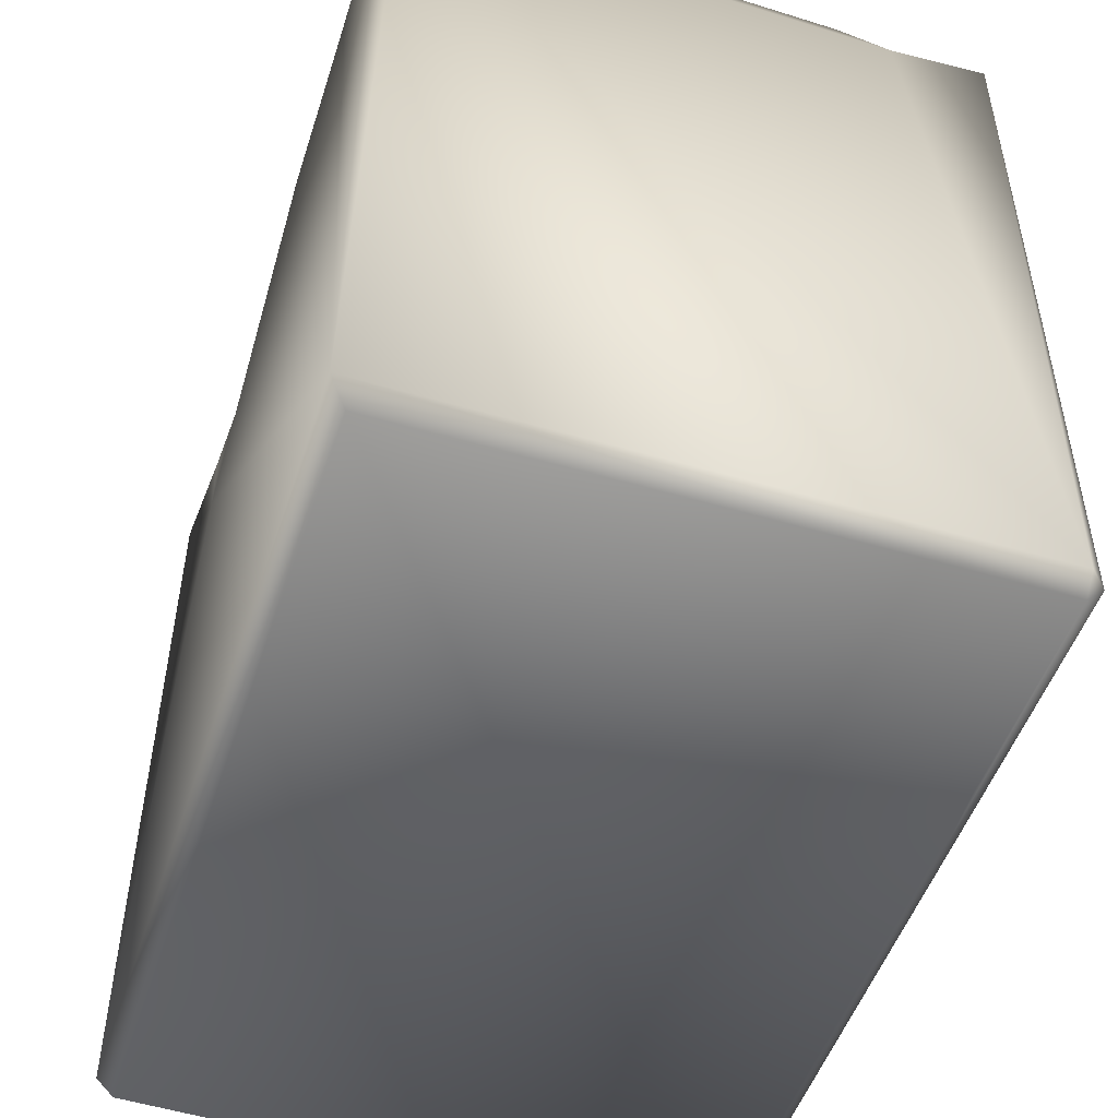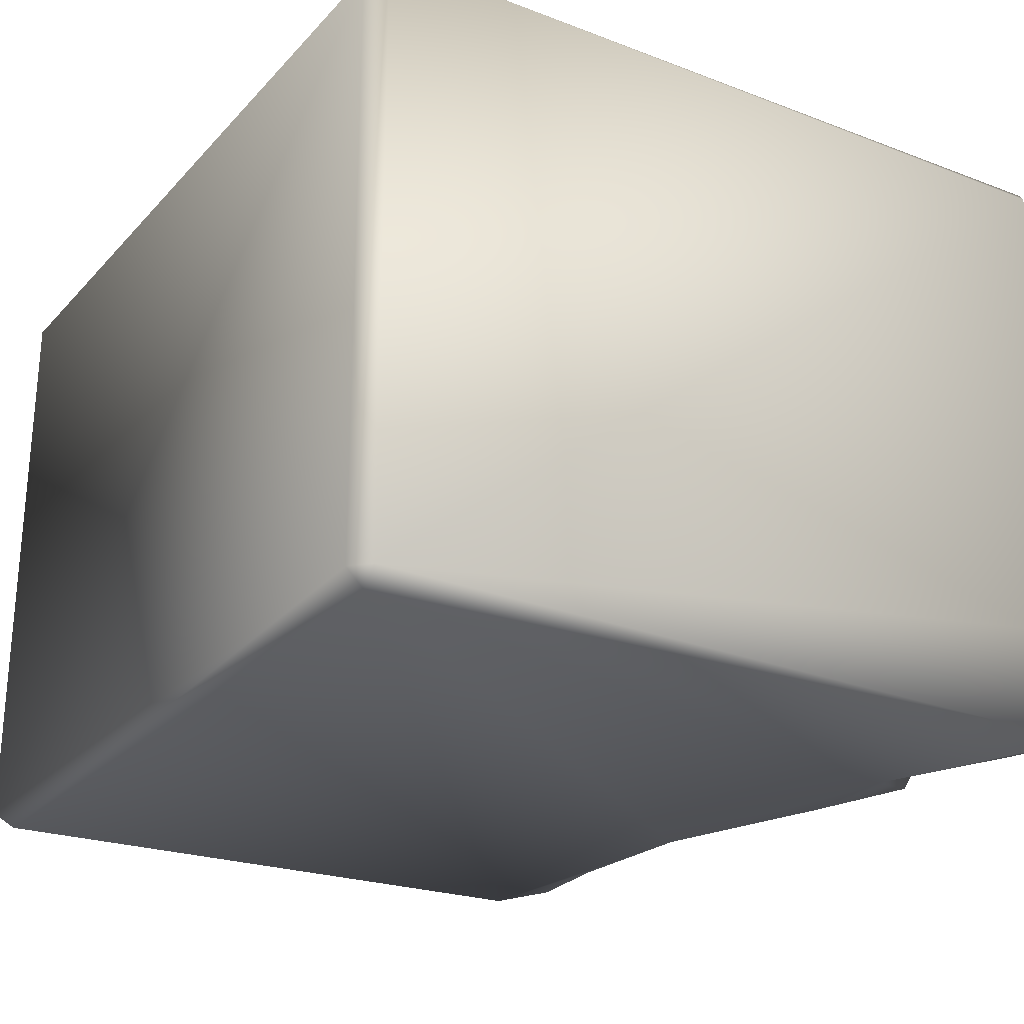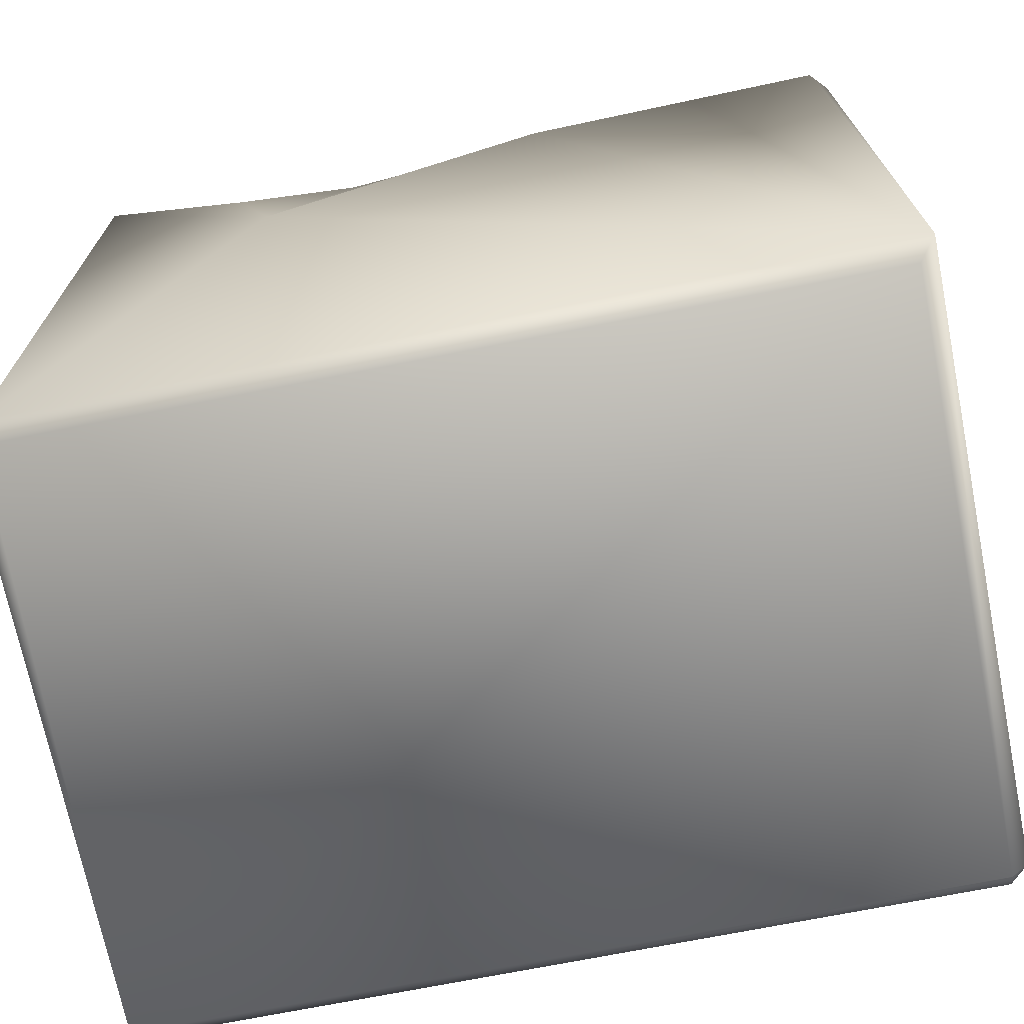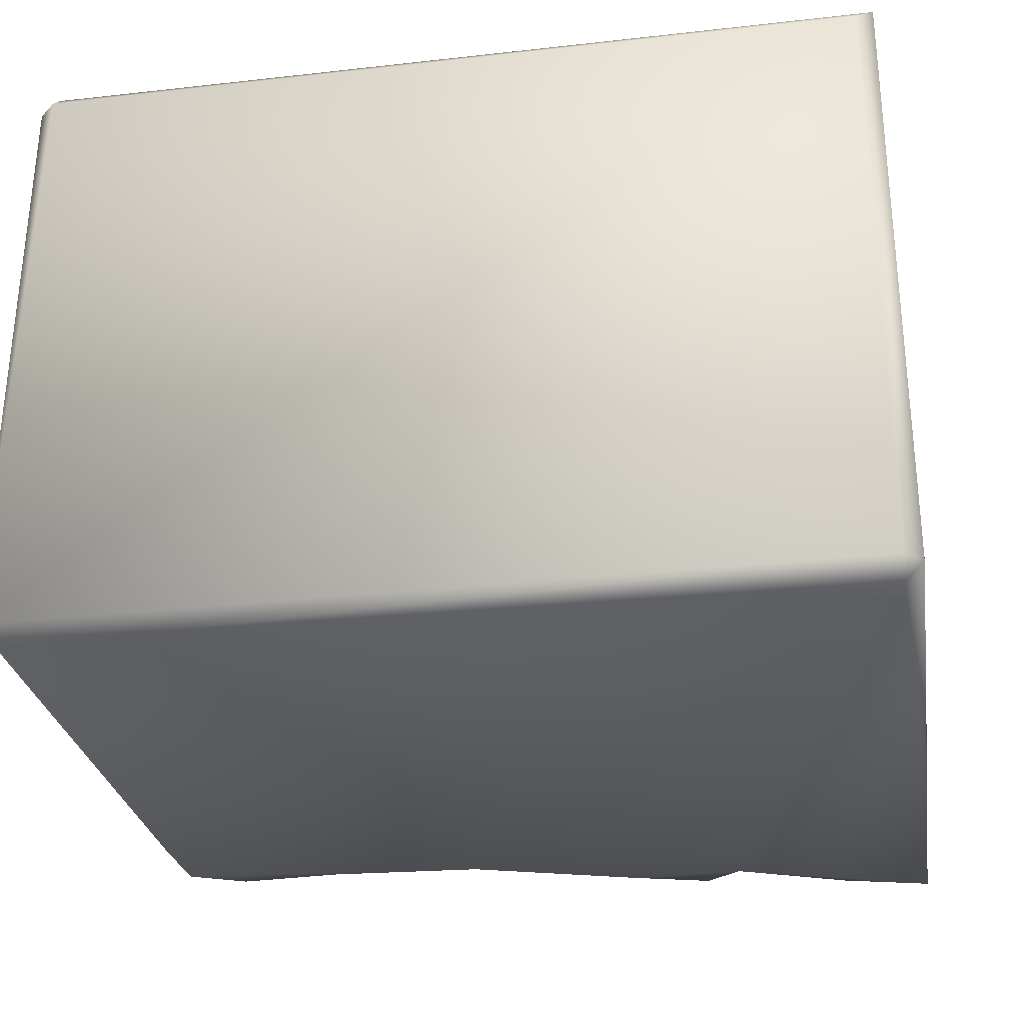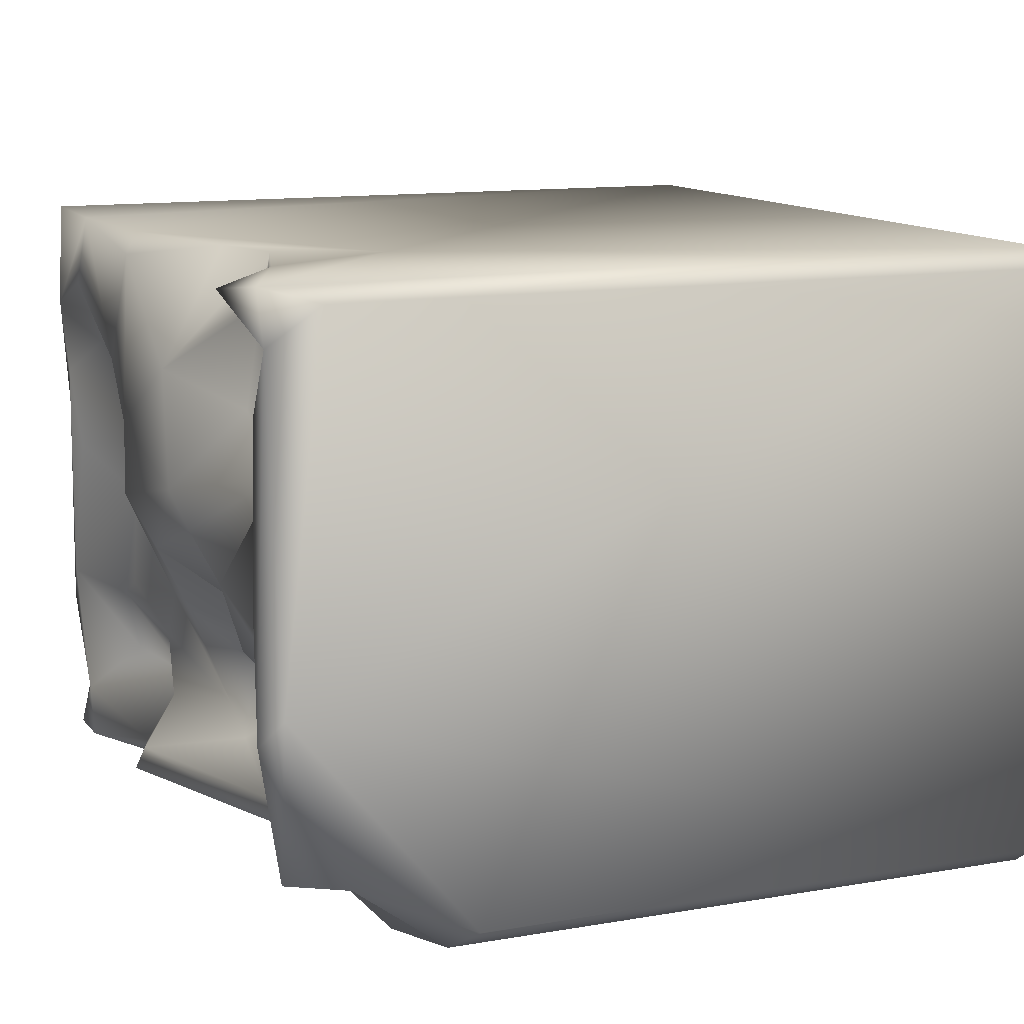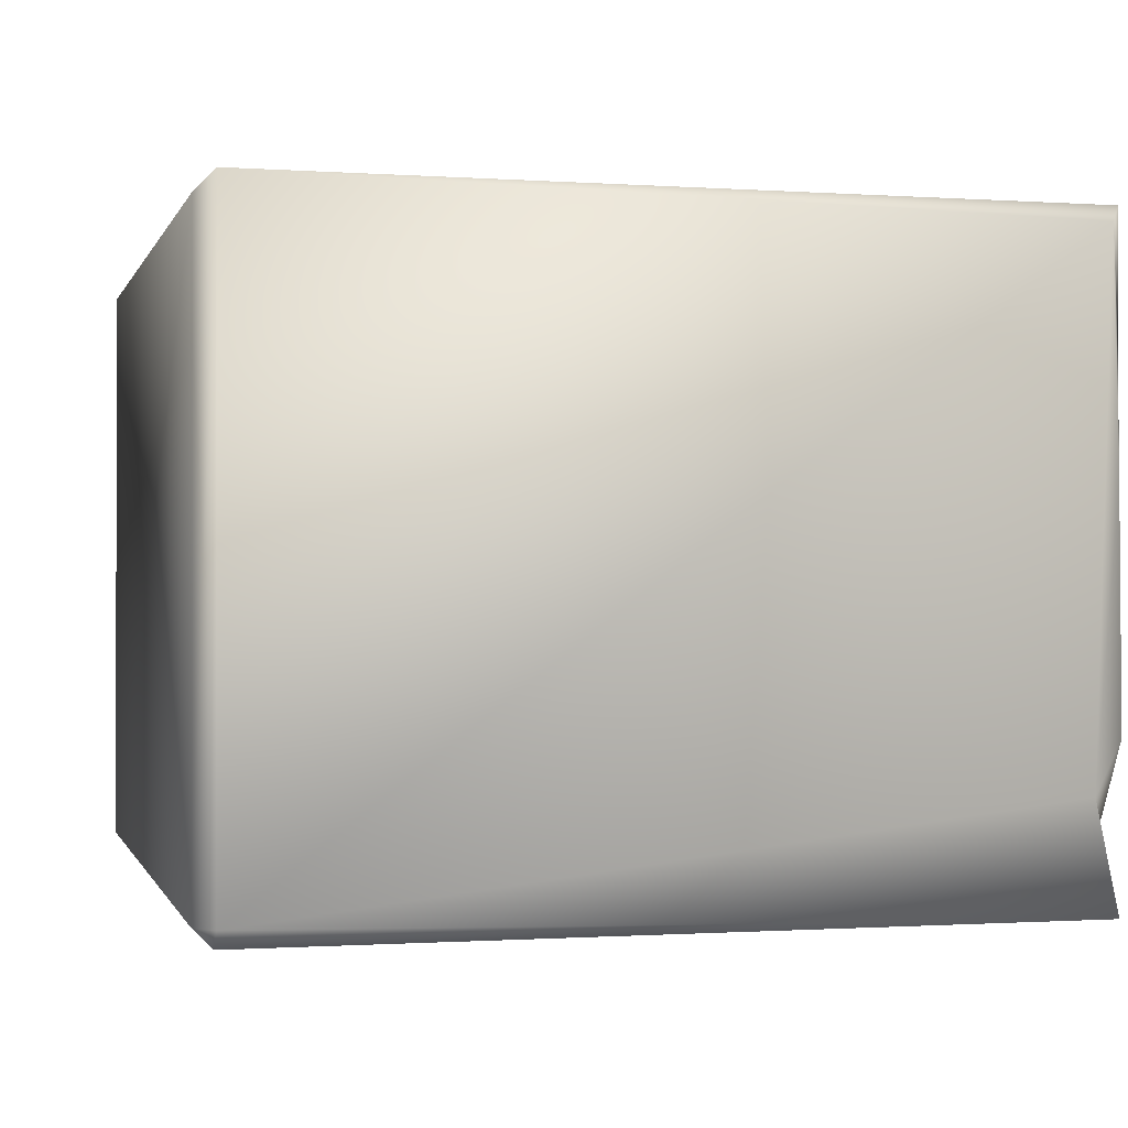
<metadata>
{"format":"obj","ext":"obj","renderer":"f3d","projection":"perspective","resolution":1024,"background":"white","views":[{"elev":-50.2,"azim":72.1,"up":"+Y"},{"elev":-23.7,"azim":58.8,"up":"+Z"},{"elev":-70.1,"azim":11.4,"up":"+Y"},{"elev":-28.5,"azim":9.6,"up":"+Z"},{"elev":12.3,"azim":-111.9,"up":"+Z"},{"elev":-0.4,"azim":76.1,"up":"+Z"}]}
</metadata>
<code>
o Liquid_Domain
v -8.134 -8.756 6.217
v -8.487 -8.756 5.864
v -8.134 -9.109 5.864
v 8.479 -8.758 6.214
v 8.134 -9.109 5.864
v -8.467 -9.103 -5.87
v 8.134 -9.109 -5.864
v 8.487 -8.756 -5.864
v -8.134 -8.756 -6.217
v 8.134 -8.756 -6.217
v -8.477 6.672 -1.406
v -8.48 3.022 -5.865
v -8.112 3.536 -6.216
v -1.709 4.164 -6.202
v -8.473 5.828 5.849
v 4.124 5.289 -6.197
v -4.908 4.02 -6.185
v -8.146 6.913 6.161
v 8.143 6.927 6.2
v 8.457 6.328 -4.056
v -4.165 3.223 6.216
v 1.771 6.642 6.186
v -8.348 5.451 -4.738
v 8.282 6.86 -6.19
v -0.7059 3.645 -3.479
v 1.765 5.49 -6.145
v -2.379 5 6.11
v 5.421 6.918 6.173
v -0.756 3.837 -2.413
v -4.253 3.658 -3.27
v -2.138 4.093 -3.365
v -5.466 4.393 -4.081
v -7.038 4.266 -6.139
v -5.515 4.808 -5.647
v 8.465 6.681 5.875
v -3.453 4.414 -2.834
v -1.319 4.981 -5.323
v 0.3423 4.994 -4.505
v -3.531 5.228 -5.32
v -5.725 4.647 4.52
v -6.194 4.909 3.576
v -6.637 4.599 -2.037
v -7.301 4.55 -2.337
v 0.7642 4.62 -3.074
v -7.66 5.366 -4.846
v -1.19 4.891 -5.889
v -5.003 5.718 6.133
v -4.325 5.619 5.882
v -0.7913 5.505 6.107
v -4.973 5.517 5.384
v -3.173 5.428 5.212
v -3.112 5.73 3.172
v -5.21 5.749 2.244
v 8.395 6.815 1.356
v 1.546 5.852 -1.818
v -5.796 5.735 -1.896
v 2.273 4.758 -4.313
v 4.294 5.554 -4.59
v 5.608 4.944 -4.484
v -8.229 6.827 5.102
v -7.1 6.306 -1.461
v -7.742 6.624 -3.13
v 3.171 6.517 -5.382
v -6.68 5.89 4.972
v -1.405 6.952 3.793
v -6.821 6.171 2.74
v 3.662 5.868 2.502
v 4.116 6.026 1.424
v 5.672 5.958 -0.154
v -1.785 5.807 -0.8319
v 4.985 6.21 -2.045
v -3.011 5.901 -1.622
v 4.276 5.639 -3.133
v 6.528 5.784 -4.011
v -8.151 6.692 -4.542
v 6.428 6.964 -5.965
v 6.269 5.964 3.718
v 7.25 7.053 2.523
v -2.814 6.866 0.8488
v -3.149 6.364 -0.1992
v 3.31 5.707 -1.949
v 6.22 6.147 -2.584
v 7.259 6.856 -5.072
v 4.443 6.158 -5.626
v 3.302 6.709 -5.878
v 1.176 7.009 5.79
v -5.191 6.832 5.797
v -7.548 6.856 3.803
v -7.685 6.974 0.6384
v -1.958 7.031 1.502
v 1.925 7.032 0.6551
v -6.599 6.479 -0.5212
v 7.054 6.851 0.8092
v 0.1786 6.807 -0.1503
v 7.603 7.009 -2.276
v 8.271 6.915 -3.06
v 6.331 6.968 4.656
v 7.719 7.114 4.047
v 2.798 7.031 3.417
v 1.662 7.066 2.243
v -8.12 7.07 -1.946
f 3 1 2
f 3 5 1
f 1 5 4
f 7 4 5
f 6 3 2
f 5 3 6
f 7 5 6
f 8 4 7
f 7 6 9
f 10 7 9
f 8 7 10
f 9 13 10
f 2 11 6
f 11 12 6
f 6 12 9
f 35 19 4
f 4 8 35
f 9 12 13
f 1 4 21
f 10 13 14
f 13 17 14
f 2 1 15
f 24 8 10
f 1 18 15
f 16 10 14
f 17 13 33
f 21 4 22
f 11 23 12
f 21 27 47
f 21 49 27
f 4 28 22
f 30 36 31
f 29 25 31
f 13 12 23
f 17 33 34
f 14 26 16
f 24 10 16
f 1 21 18
f 21 22 49
f 4 19 28
f 15 11 2
f 35 8 20
f 30 43 42
f 42 36 30
f 29 31 36
f 25 29 44
f 43 30 45
f 32 45 30
f 31 25 37
f 25 44 38
f 39 32 30
f 31 39 30
f 39 31 37
f 20 8 24
f 42 56 36
f 57 38 44
f 45 32 34
f 25 38 37
f 39 34 32
f 45 33 13
f 45 34 33
f 14 17 46
f 17 34 46
f 26 14 46
f 21 47 18
f 27 48 47
f 40 50 51
f 51 52 40
f 52 53 40
f 53 41 40
f 72 70 29
f 72 29 36
f 29 55 44
f 55 57 44
f 58 57 73
f 58 73 59
f 45 13 23
f 46 34 39
f 37 46 39
f 48 51 50
f 27 51 48
f 64 50 40
f 40 41 64
f 41 53 66
f 35 20 54
f 43 61 42
f 56 42 61
f 56 72 36
f 81 57 55
f 73 57 81
f 59 73 82
f 43 45 62
f 74 59 82
f 57 63 38
f 57 58 63
f 84 58 59
f 47 48 87
f 65 51 27
f 52 51 65
f 66 64 41
f 15 60 11
f 69 81 68
f 70 94 29
f 94 55 29
f 71 81 69
f 81 71 73
f 61 43 62
f 71 82 73
f 23 75 45
f 74 83 59
f 84 59 83
f 37 38 63
f 84 63 58
f 63 46 37
f 16 84 76
f 87 48 50
f 18 60 15
f 50 64 87
f 27 49 65
f 67 77 68
f 78 68 77
f 52 90 53
f 79 53 90
f 80 53 79
f 68 91 67
f 80 66 53
f 68 81 91
f 61 92 56
f 56 92 80
f 72 56 80
f 70 72 80
f 91 55 94
f 81 55 91
f 69 82 71
f 74 82 95
f 11 75 23
f 45 75 62
f 85 46 63
f 85 26 46
f 16 26 85
f 85 84 16
f 24 16 76
f 47 87 18
f 86 49 22
f 65 49 86
f 60 87 64
f 60 64 88
f 77 97 98
f 67 97 77
f 64 66 88
f 97 67 99
f 77 98 78
f 88 66 89
f 90 52 65
f 99 67 100
f 67 91 100
f 66 92 89
f 93 68 78
f 93 69 68
f 80 92 66
f 79 70 80
f 61 89 92
f 79 94 70
f 95 69 93
f 69 95 82
f 54 20 96
f 101 75 11
f 95 83 74
f 63 84 85
f 84 83 76
f 86 22 28
f 87 60 18
f 28 99 86
f 28 97 99
f 98 97 28
f 19 98 28
f 19 35 98
f 86 100 65
f 99 100 86
f 35 54 98
f 60 101 11
f 88 101 60
f 98 54 78
f 100 90 65
f 88 89 101
f 100 91 90
f 90 94 79
f 91 94 90
f 78 95 93
f 54 96 78
f 96 95 78
f 89 61 101
f 101 61 62
f 101 62 75
f 96 20 83
f 96 83 95
f 20 24 83
f 24 76 83

</code>
